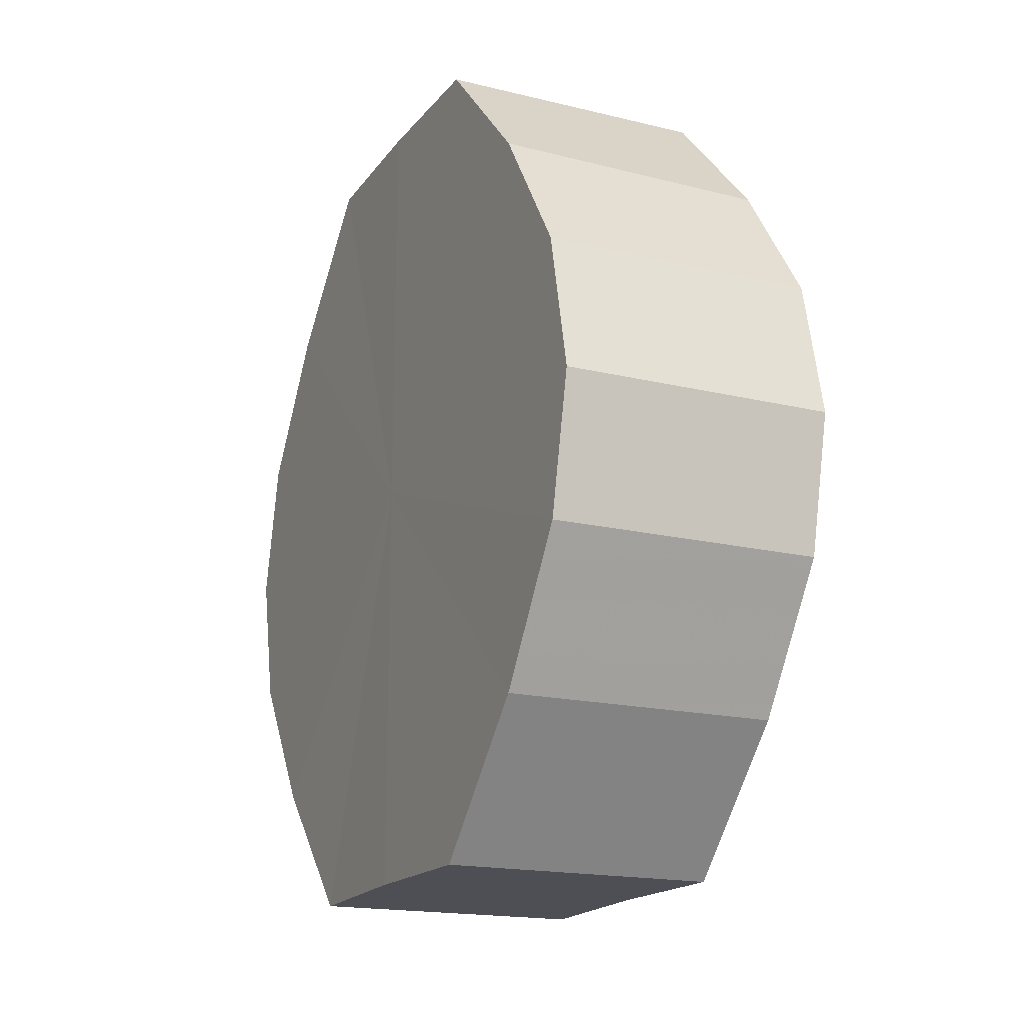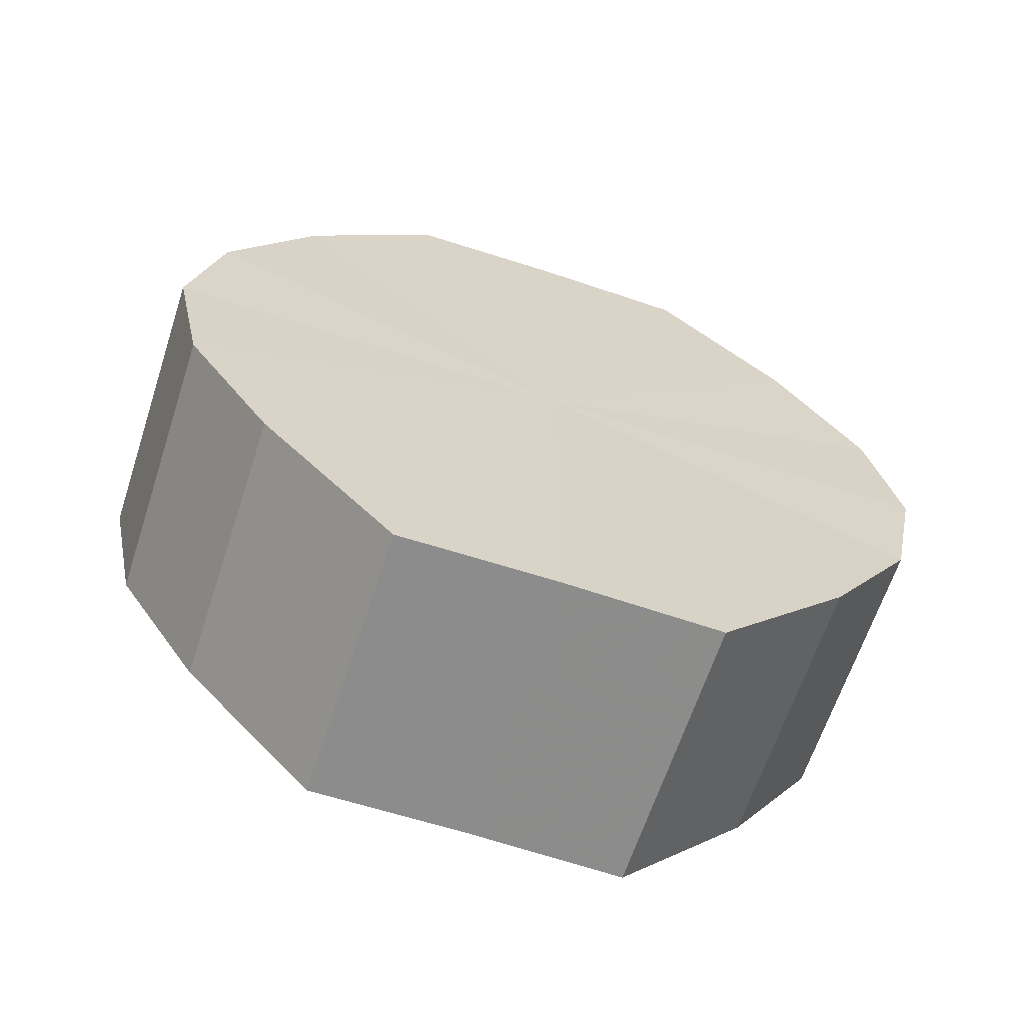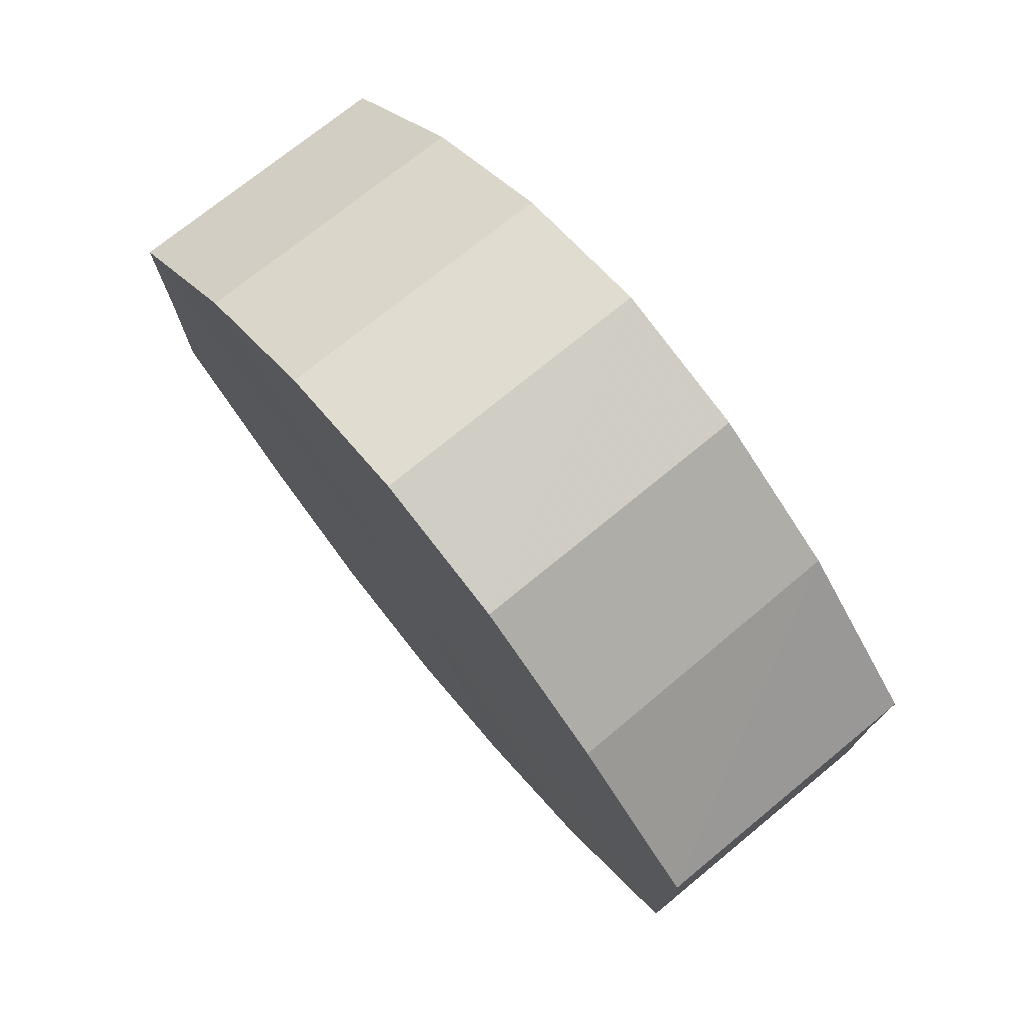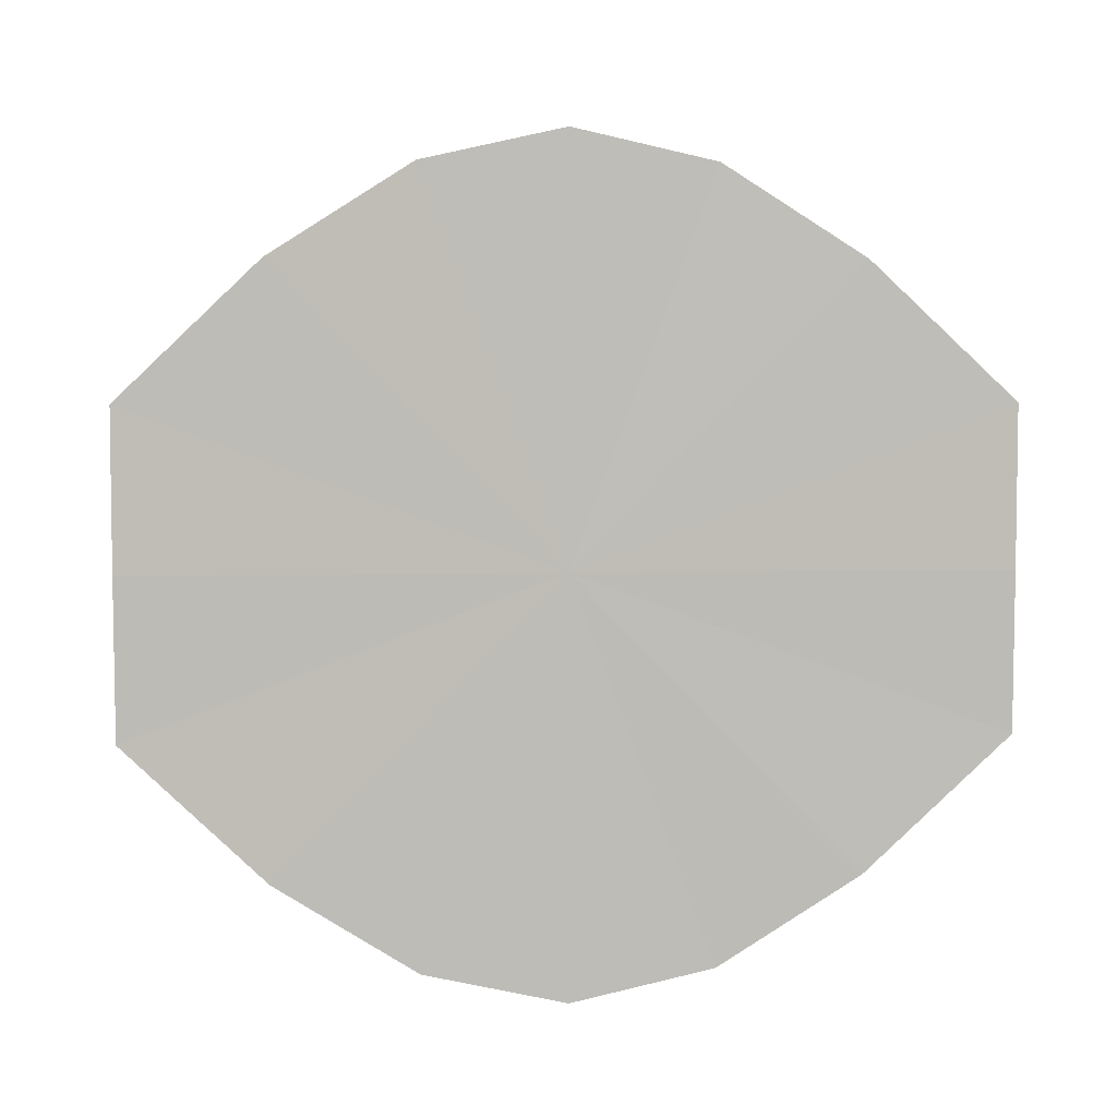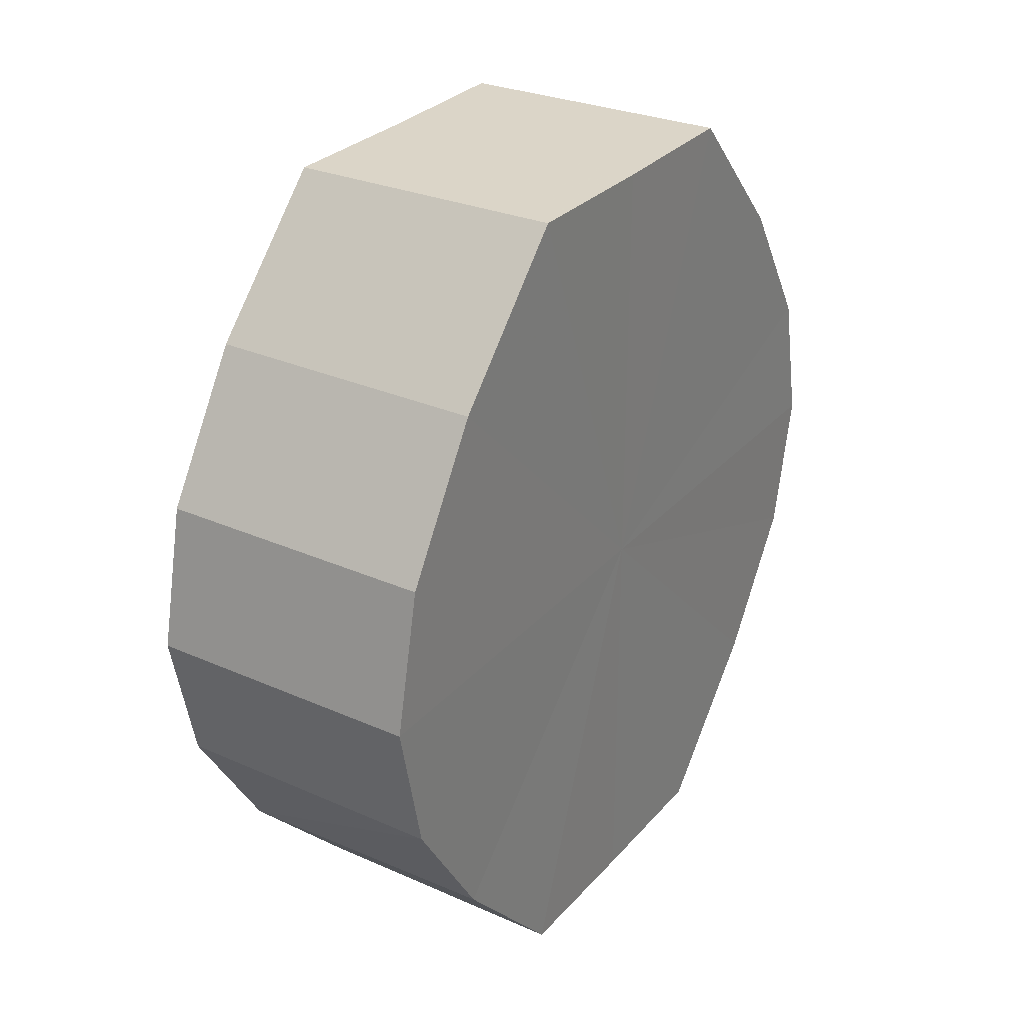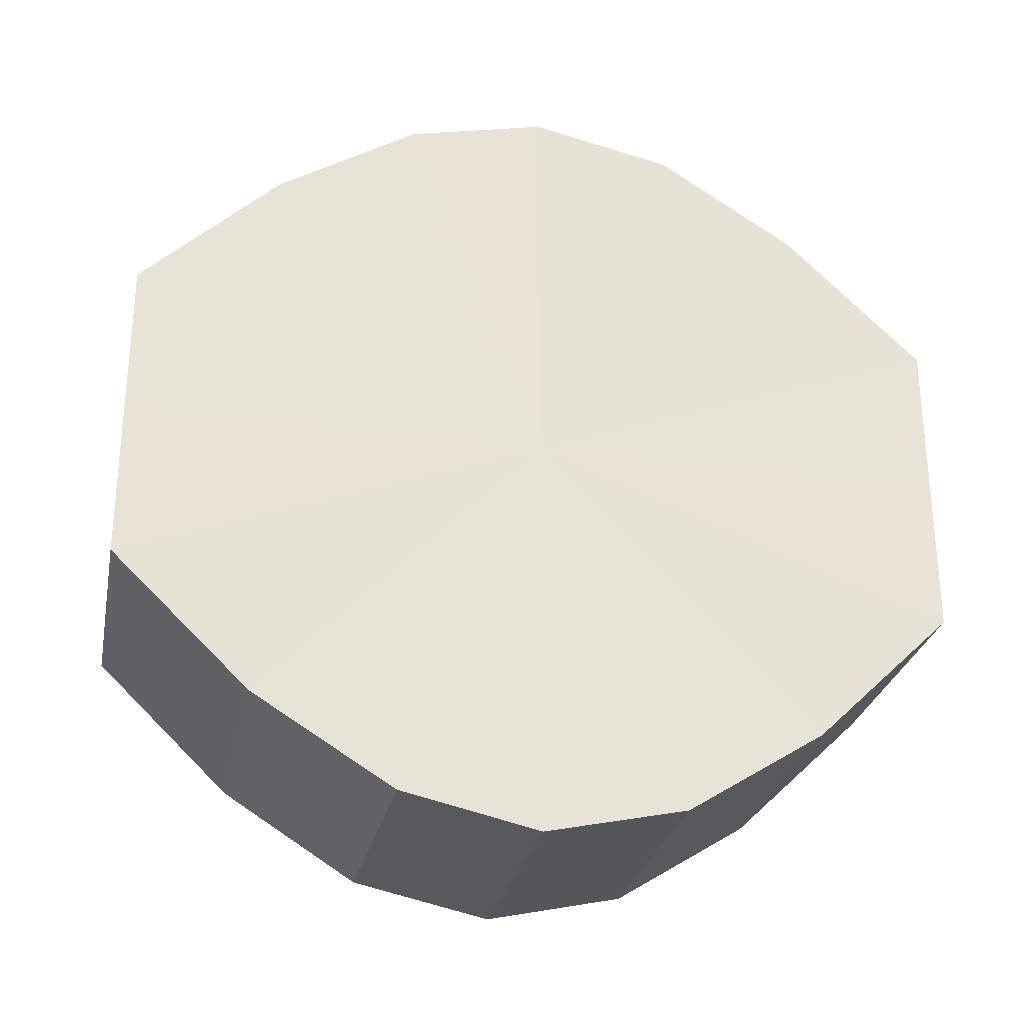
<metadata>
{"format":"obj","ext":"obj","renderer":"f3d","projection":"perspective","resolution":1024,"background":"white","views":[{"elev":-18.1,"azim":154.4,"up":"+Y"},{"elev":-64.3,"azim":71.7,"up":"+Y"},{"elev":74.9,"azim":140.6,"up":"+Z"},{"elev":5.4,"azim":85.5,"up":"+Z"},{"elev":29.4,"azim":-147.2,"up":"+Y"},{"elev":-27.7,"azim":-101.4,"up":"+Z"}]}
</metadata>
<code>
o 3085
v 2250 1880 21.3
v 2250 1880 21.31
v 2250 1880 21.3
v 2250 1880 21.32
v 2250 1880 21.31
v 2250 1880 21.28
v 2250 1880 21.28
v 2250 1880 21.32
v 2250 1880 21.32
v 2250 1880 21.27
v 2250 1880 21.27
v 2250 1880 21.32
v 2250 1880 21.32
v 2250 1880 21.27
v 2250 1880 21.27
v 2250 1880 21.32
v 2250 1880 21.32
v 2250 1880 21.27
v 2250 1880 21.27
v 2250 1880 21.32
v 2250 1880 21.32
v 2250 1880 21.27
v 2250 1880 21.27
v 2250 1880 21.31
v 2250 1880 21.32
v 2250 1880 21.27
v 2250 1880 21.27
v 2250 1880 21.3
v 2250 1880 21.31
v 2250 1880 21.28
v 2250 1880 21.28
v 2250 1880 21.3
v 2250 1880 21.3
v 2250 1880 21.31
v 2250 1880 21.31
v 2250 1880 21.32
v 2250 1880 21.32
v 2250 1880 21.28
v 2250 1880 21.3
v 2250 1880 21.27
v 2250 1880 21.28
v 2250 1880 21.32
v 2250 1880 21.32
v 2250 1880 21.27
v 2250 1880 21.27
v 2250 1880 21.27
v 2250 1880 21.27
v 2250 1880 21.32
v 2250 1880 21.32
v 2250 1880 21.27
v 2250 1880 21.27
v 2250 1880 21.27
v 2250 1880 21.27
v 2250 1880 21.32
v 2250 1880 21.32
v 2250 1880 21.28
v 2250 1880 21.27
v 2250 1880 21.3
v 2250 1880 21.28
v 2250 1880 21.32
v 2250 1880 21.32
v 2250 1880 21.31
v 2250 1880 21.3
v 2250 1880 21.31
v 2250 1880 21.3
v 2250 1880 21.31
v 2250 1880 21.3
v 2250 1880 21.32
v 2250 1880 21.28
v 2250 1880 21.32
v 2250 1880 21.27
v 2250 1880 21.32
v 2250 1880 21.27
v 2250 1880 21.32
v 2250 1880 21.27
v 2250 1880 21.32
v 2250 1880 21.27
v 2250 1880 21.31
v 2250 1880 21.27
v 2250 1880 21.3
v 2250 1880 21.28
v 2250 1880 21.3
v 2250 1880 21.3
v 2250 1880 21.31
v 2250 1880 21.28
v 2250 1880 21.32
v 2250 1880 21.27
v 2250 1880 21.32
v 2250 1880 21.27
v 2250 1880 21.32
v 2250 1880 21.27
v 2250 1880 21.32
v 2250 1880 21.27
v 2250 1880 21.32
v 2250 1880 21.27
v 2250 1880 21.31
v 2250 1880 21.28
v 2250 1880 21.3
f 1 2 3
f 2 4 5
f 6 1 7
f 4 8 9
f 10 6 11
f 8 12 13
f 14 10 15
f 12 16 17
f 18 14 19
f 16 20 21
f 22 18 23
f 20 24 25
f 26 22 27
f 24 28 29
f 30 26 31
f 28 30 32
f 33 34 35
f 35 36 37
f 38 39 33
f 40 41 38
f 37 42 43
f 44 45 40
f 46 47 44
f 43 48 49
f 50 51 46
f 52 53 50
f 49 54 55
f 56 57 52
f 58 59 56
f 55 60 61
f 62 63 58
f 61 64 62
f 65 66 67
f 65 68 66
f 65 67 69
f 65 70 68
f 65 69 71
f 65 72 70
f 65 71 73
f 65 74 72
f 65 73 75
f 65 76 74
f 65 75 77
f 65 78 76
f 65 77 79
f 65 80 78
f 65 79 81
f 65 81 80
f 82 83 84
f 82 85 83
f 82 84 86
f 82 87 85
f 82 86 88
f 82 89 87
f 82 88 90
f 82 91 89
f 82 90 92
f 82 93 91
f 82 92 94
f 82 95 93
f 82 94 96
f 82 97 95
f 82 96 98
f 82 98 97

</code>
